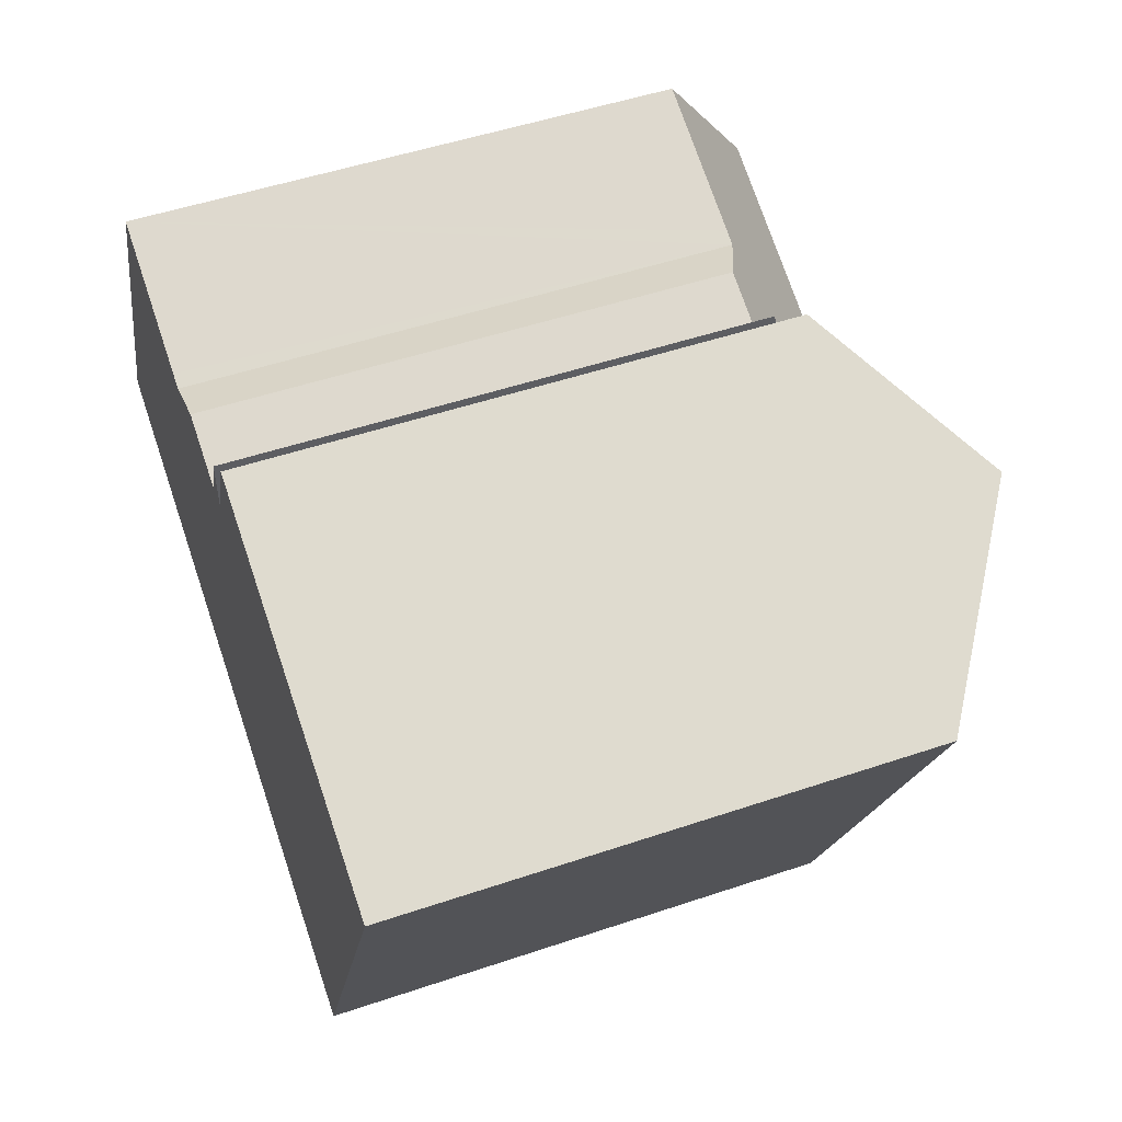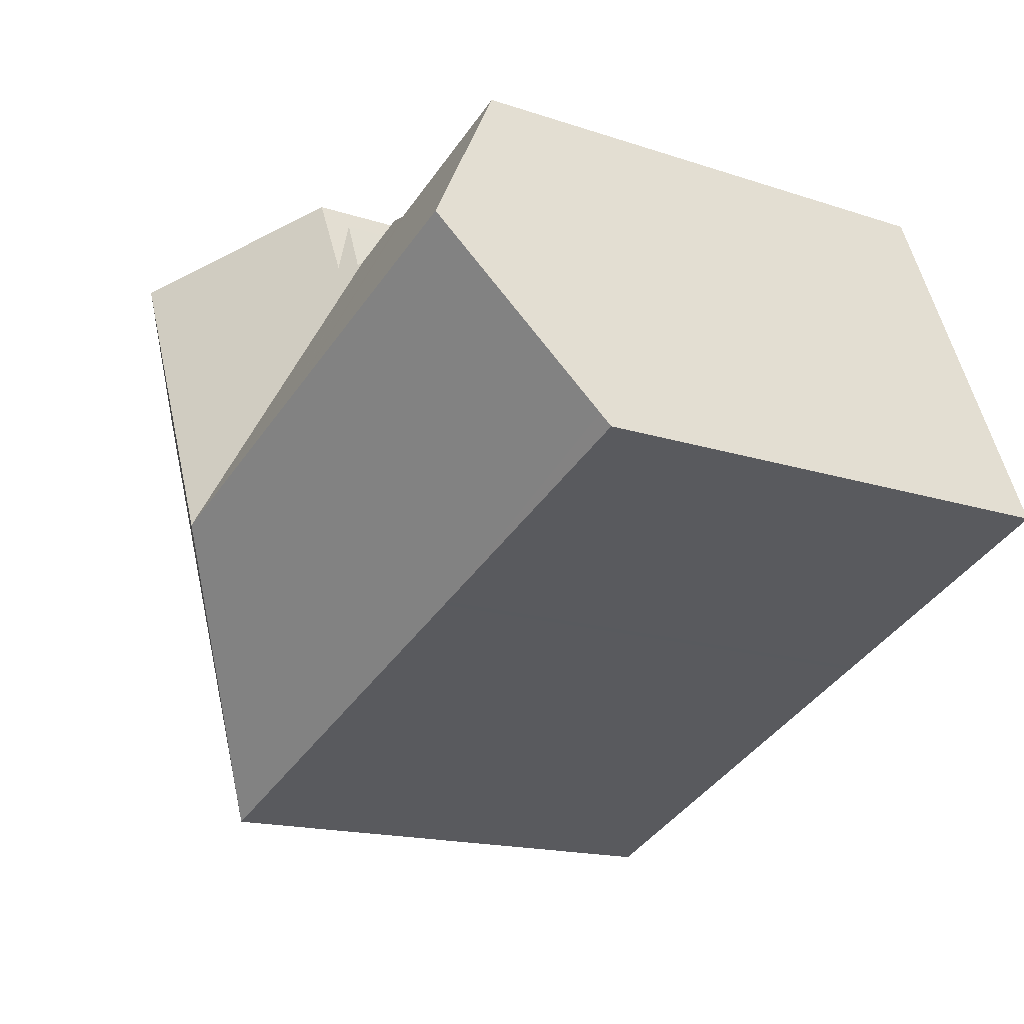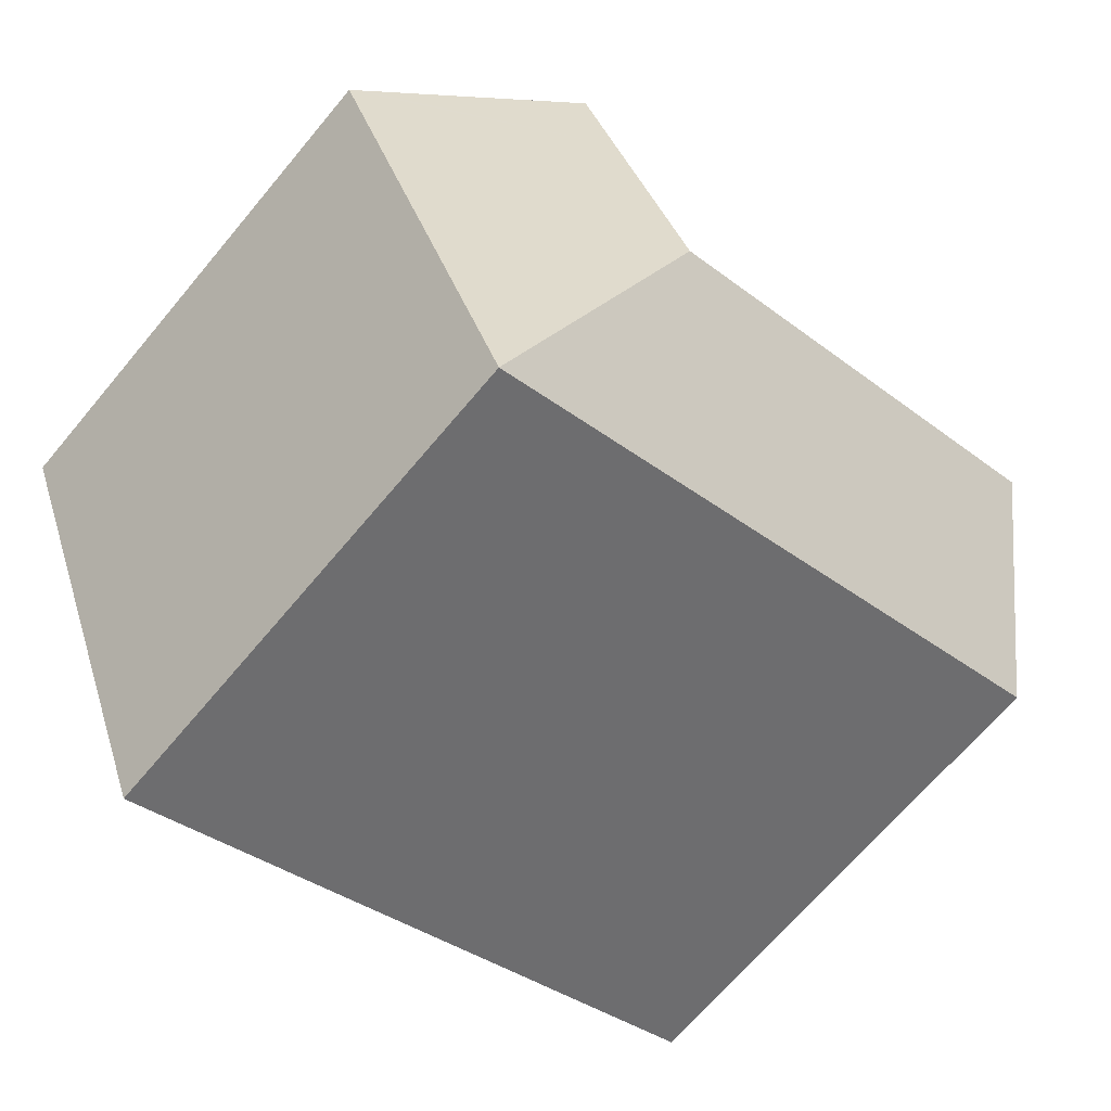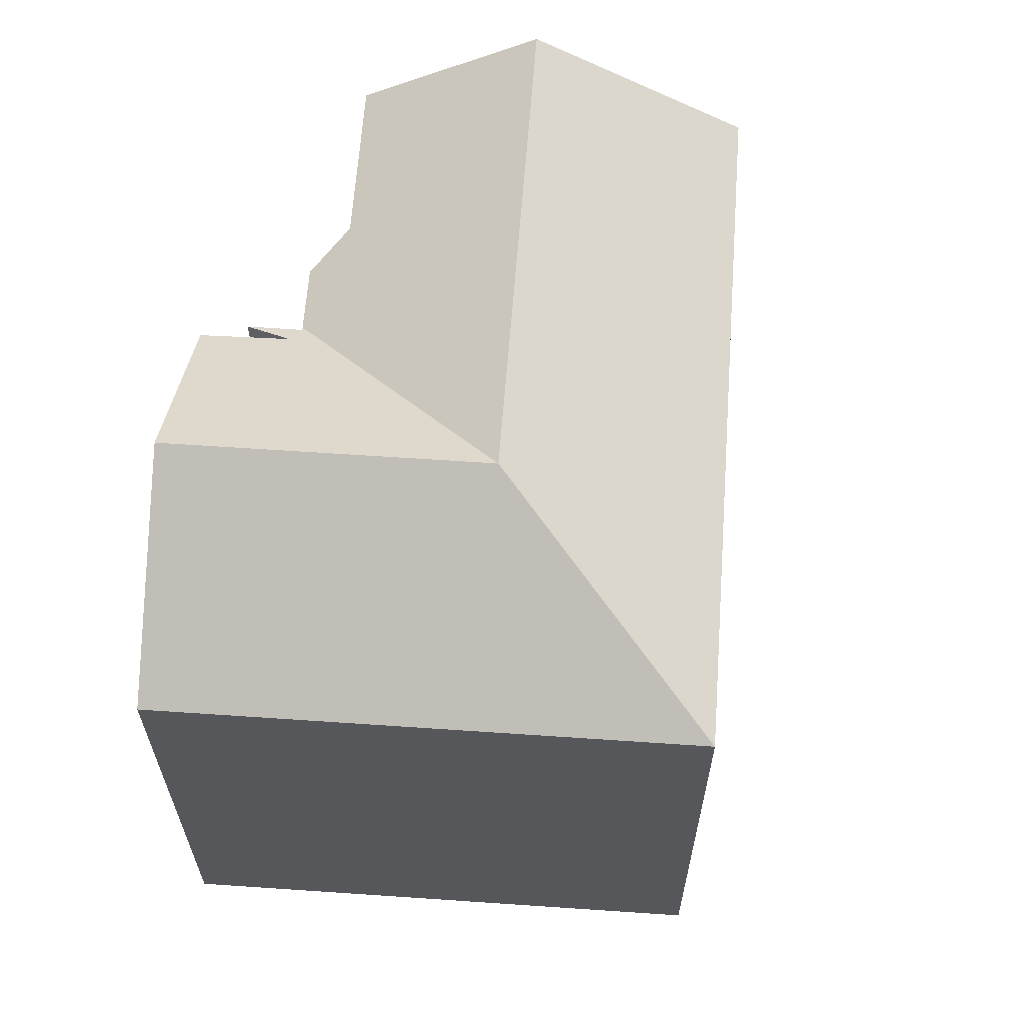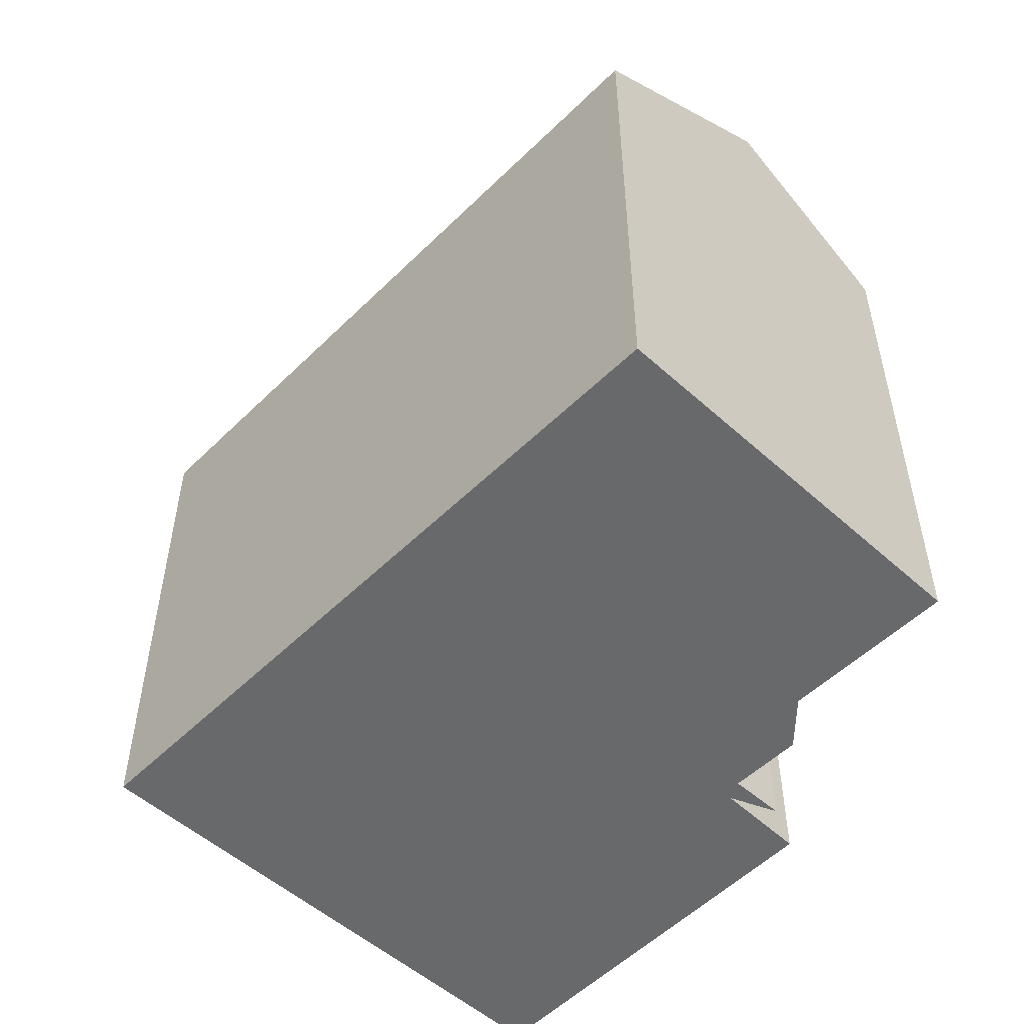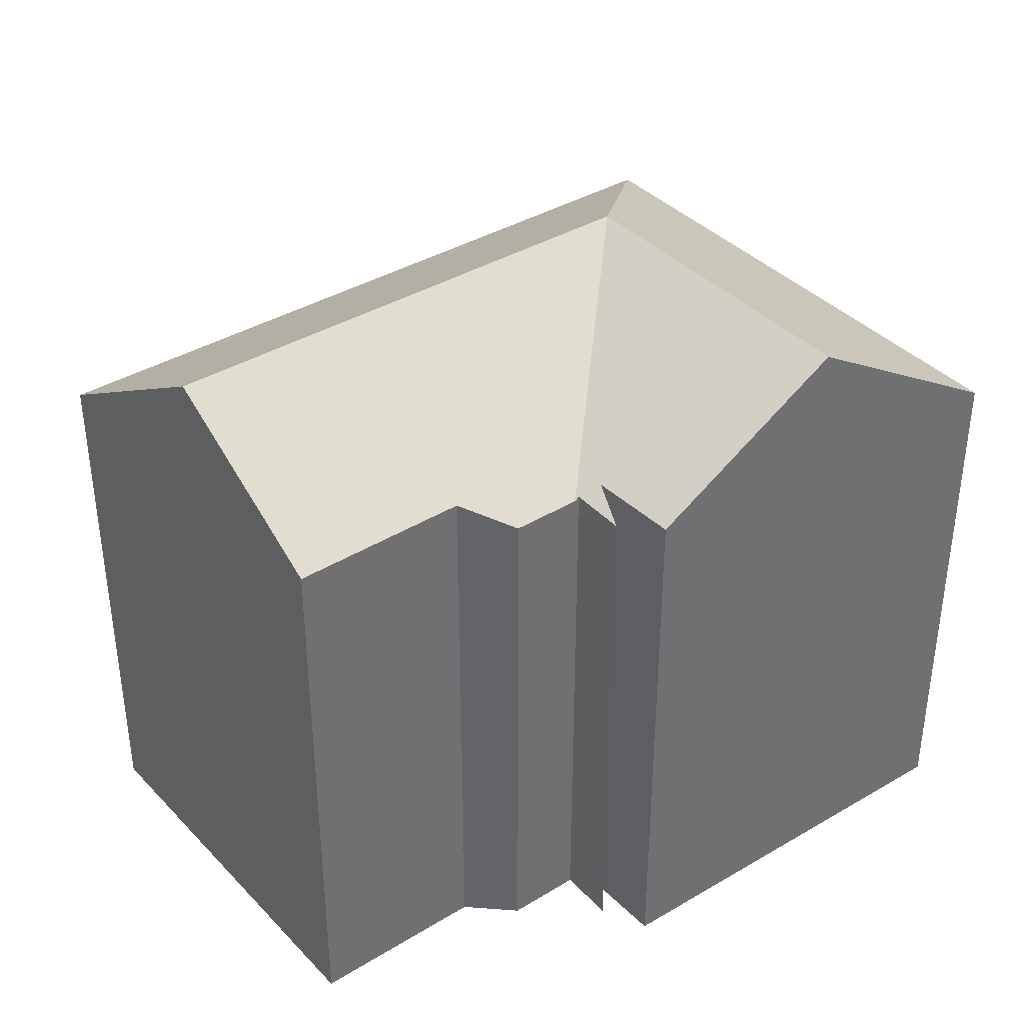
<metadata>
{"format":"obj","ext":"obj","renderer":"f3d","projection":"perspective","resolution":1024,"background":"white","views":[{"elev":50.8,"azim":69.8,"up":"+Z"},{"elev":-15.9,"azim":-124.8,"up":"+Z"},{"elev":-68.4,"azim":139.9,"up":"+Z"},{"elev":62.7,"azim":116.5,"up":"+Y"},{"elev":-52.6,"azim":-111.4,"up":"+Y"},{"elev":38.0,"azim":-15.2,"up":"+Y"}]}
</metadata>
<code>
v  15.4 17.75 11.74
v  15.4 18.15 10.04
v  14.73 17.76 10.08
v  18.44 22.08 0.484
v  14.69 17.76 9.991
v  21.32 22.08 7.403
v  14.55 17.67 10.05
v  16.5 18.19 12.5
v  22.6 22.08 10.5
v  16.65 18.2 12.84
v  28.04 17.67 4.669
v  22.34 17.67 -9.078
v  29.36 17.67 7.85
v  28.99 17.92 7.998
v  15.4 17.67 -6.259
v  11.62 22.08 3.256
v  8.971 17.67 -3.646
v  8.788 17.67 -3.572
v  2.859 22.08 6.817
v  0.178 17.94 0.424
v  0 17.67 1.082e-15
v  0.165 17.93 0.394
v  5.238 18.41 12.49
v  9.194 18.43 10.84
v  10.15 18.44 10.45
v  10.62 18.44 10.25
v  12.43 17.66 10.93
v  14.46 17.67 10.09
v  5.238 -7.647e-16 12.49
v  0.165 -2.413e-17 0.394
v  0 0 0
v  2.859 -4.174e-16 6.817
v  0.178 -2.596e-17 0.424
v  10.62 -6.278e-16 10.25
v  12.43 -6.691e-16 10.93
v  14.69 -6.118e-16 9.991
v  14.55 -6.155e-16 10.05
v  14.46 -6.177e-16 10.09
v  15.4 -6.15e-16 10.04
v  16.65 -7.862e-16 12.84
v  16.5 -7.654e-16 12.5
v  29.36 -4.807e-16 7.85
v  22.6 -6.431e-16 10.5
v  28.99 -4.897e-16 7.998
v  10.15 -6.397e-16 10.45
v  9.194 -6.64e-16 10.84
v  15.4 -7.187e-16 11.74
v  14.73 -6.172e-16 10.08
v  22.34 5.559e-16 -9.078
v  28.04 -2.859e-16 4.669
v  8.788 2.187e-16 -3.572
v  8.971 2.233e-16 -3.646
v  15.4 3.833e-16 -6.259
g defaultobject
f 1 2 3
f 4 5 6
f 5 4 7
f 6 5 3
f 6 3 2
f 6 2 8
f 6 8 9
f 9 8 10
f 4 11 12
f 11 4 6
f 11 6 13
f 13 6 14
f 14 6 9
f 15 4 12
f 4 15 16
f 16 15 17
f 16 17 18
f 16 18 19
f 19 18 20
f 20 18 21
f 20 21 22
f 19 23 16
f 24 16 23
f 25 16 24
f 26 16 25
f 27 16 26
f 28 16 27
f 7 16 28
f 4 16 7
f 20 23 19
f 23 20 29
f 29 20 22
f 29 22 21
f 29 21 30
f 30 21 31
f 29 30 32
f 32 30 33
f 34 27 26
f 27 34 35
f 35 28 27
f 28 35 7
f 7 36 5
f 36 7 35
f 36 35 37
f 37 35 38
f 39 8 2
f 8 39 10
f 10 39 40
f 40 39 41
f 40 9 10
f 9 40 14
f 14 40 13
f 13 40 42
f 42 40 43
f 42 43 44
f 29 24 23
f 24 29 25
f 25 29 26
f 26 29 45
f 26 45 34
f 45 29 46
f 36 3 5
f 3 36 1
f 1 36 47
f 47 36 48
f 1 39 2
f 39 1 47
f 42 11 13
f 11 42 12
f 12 42 49
f 49 42 50
f 18 31 21
f 31 18 51
f 51 18 17
f 51 17 52
f 52 17 15
f 52 15 53
f 53 15 12
f 53 12 49
f 44 50 42
f 50 44 43
f 50 43 49
f 49 43 53
f 53 43 40
f 53 40 41
f 53 41 39
f 53 39 52
f 52 39 36
f 36 39 47
f 36 47 48
f 52 36 38
f 52 38 35
f 52 35 34
f 52 34 51
f 51 34 45
f 51 45 31
f 31 45 46
f 31 46 33
f 33 46 29
f 33 29 32
f 31 33 30

</code>
